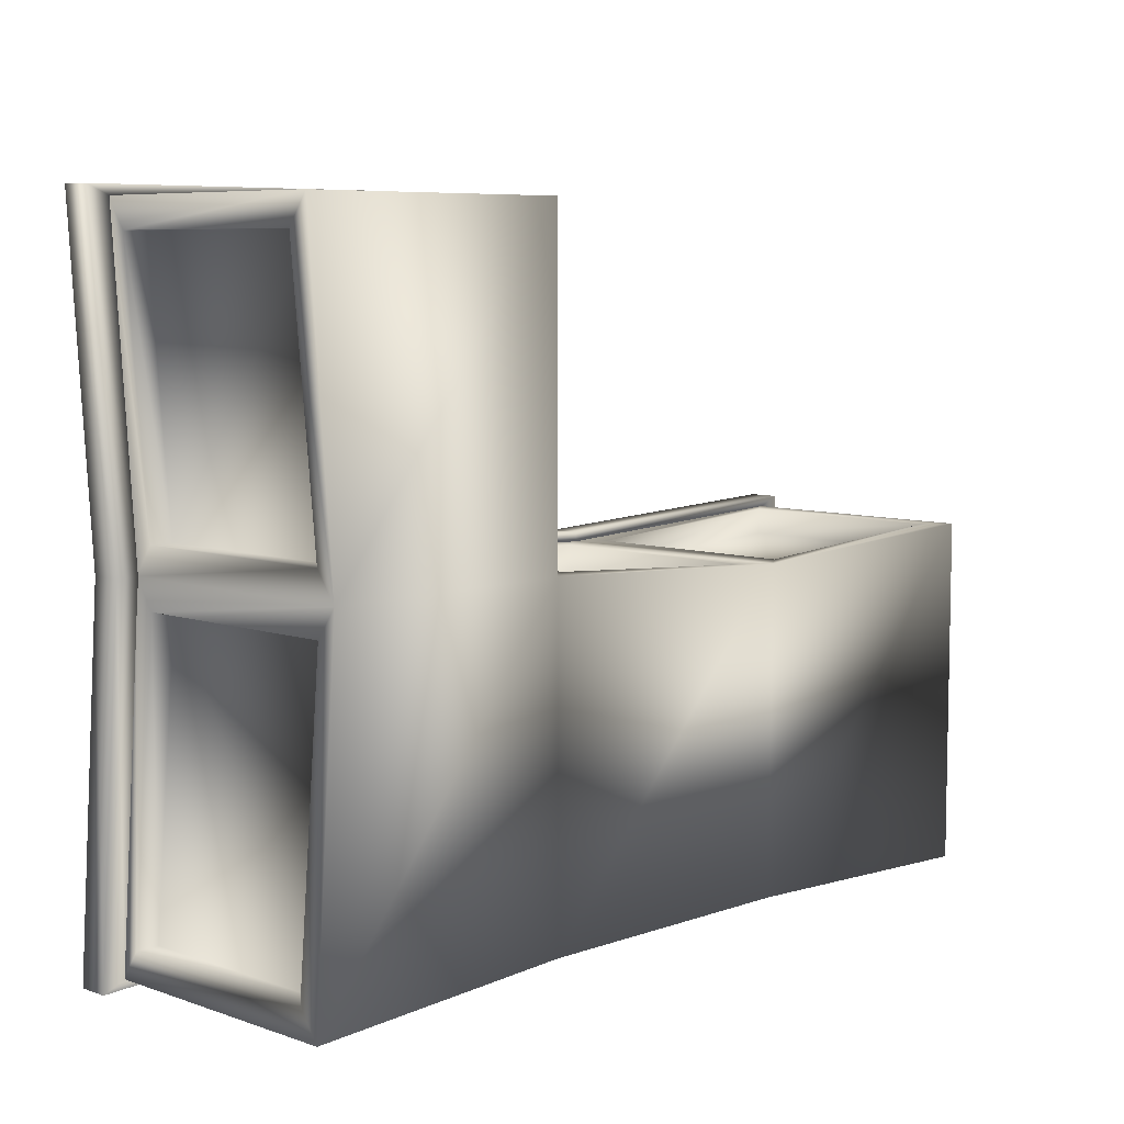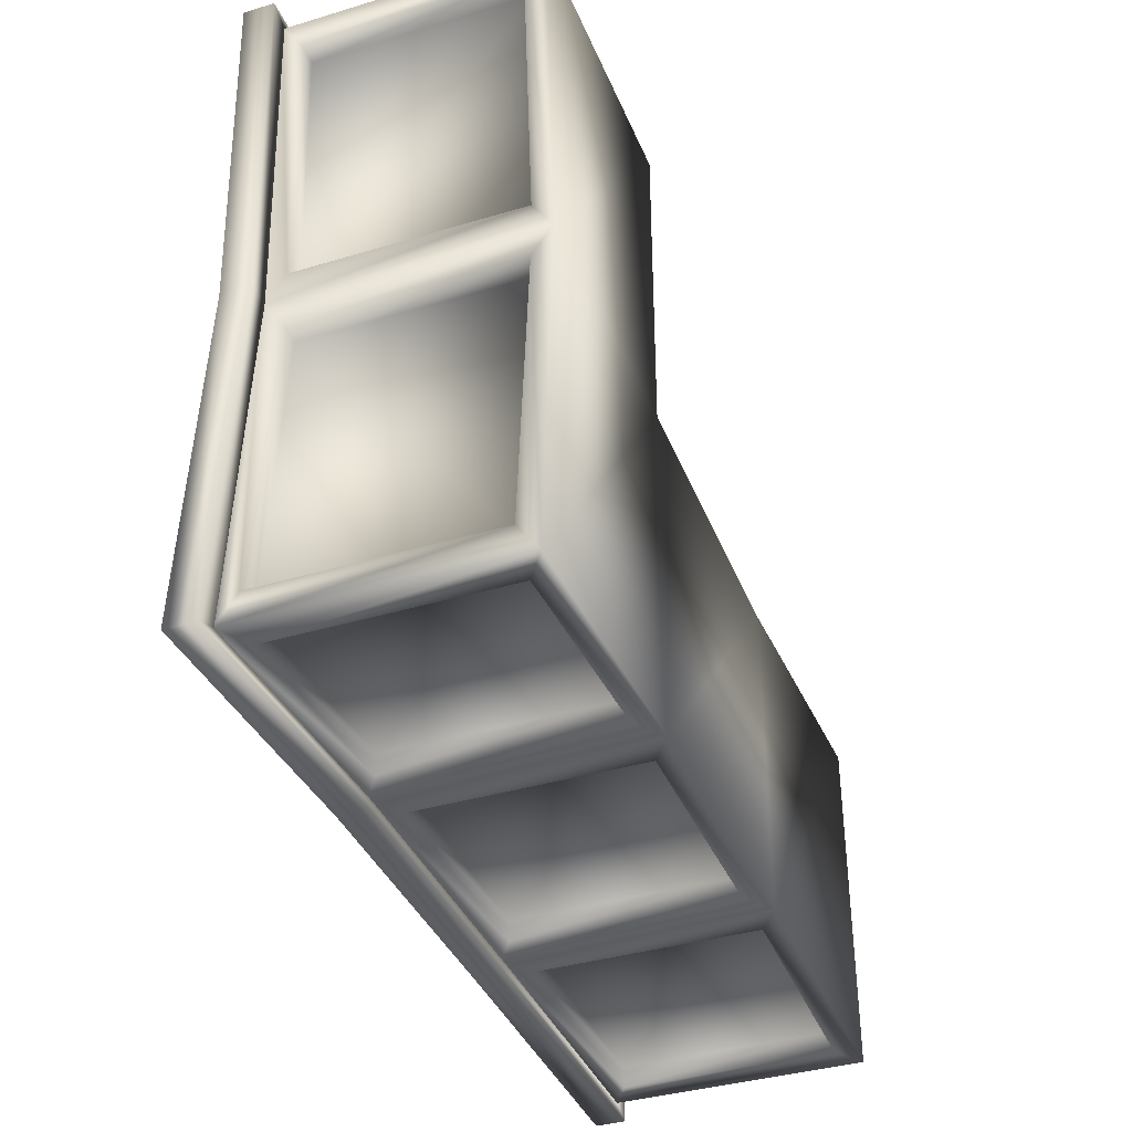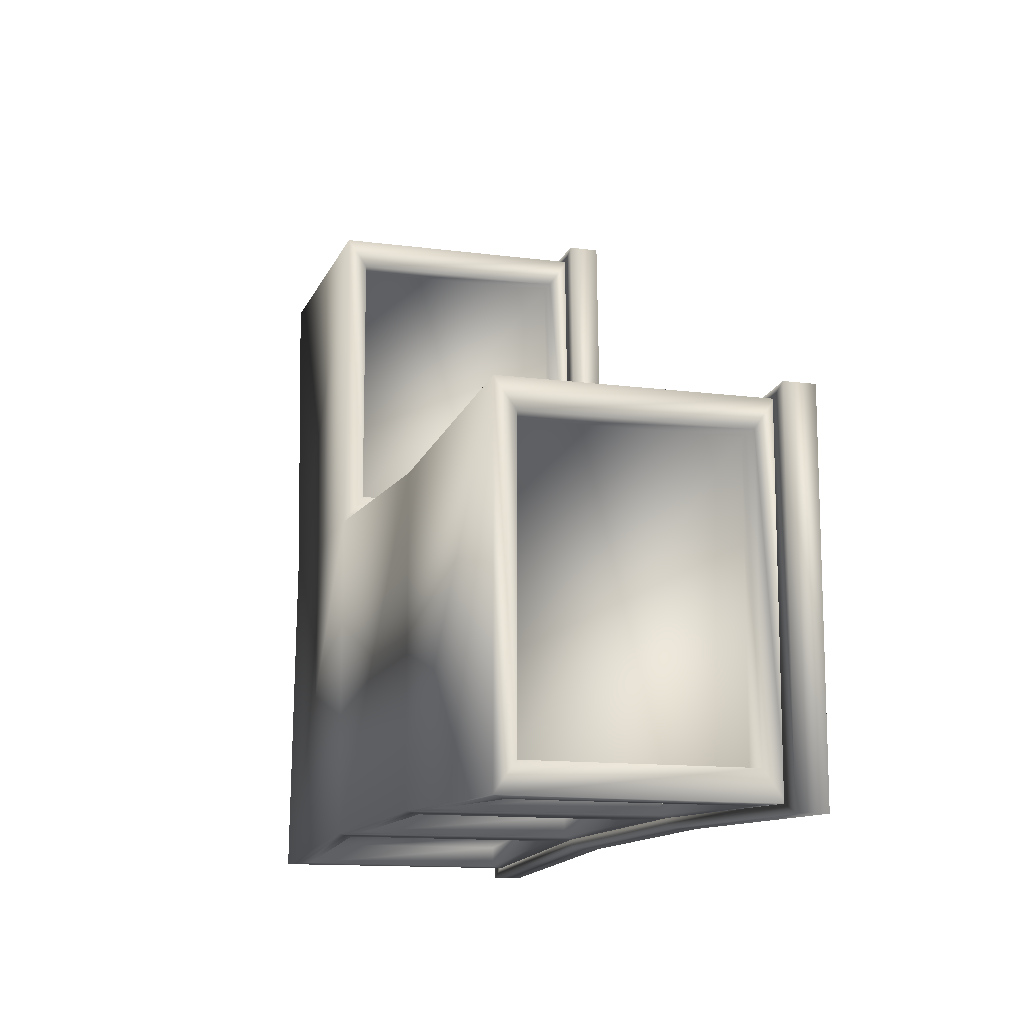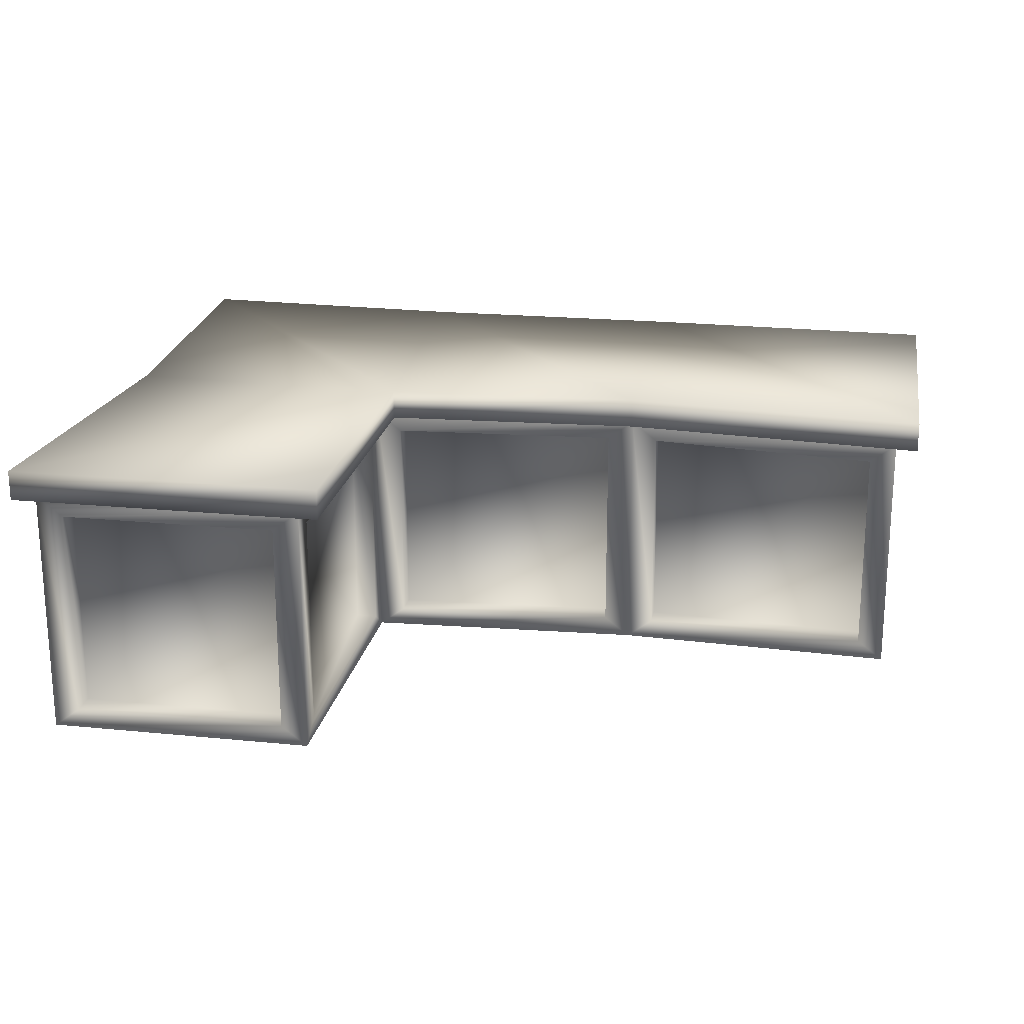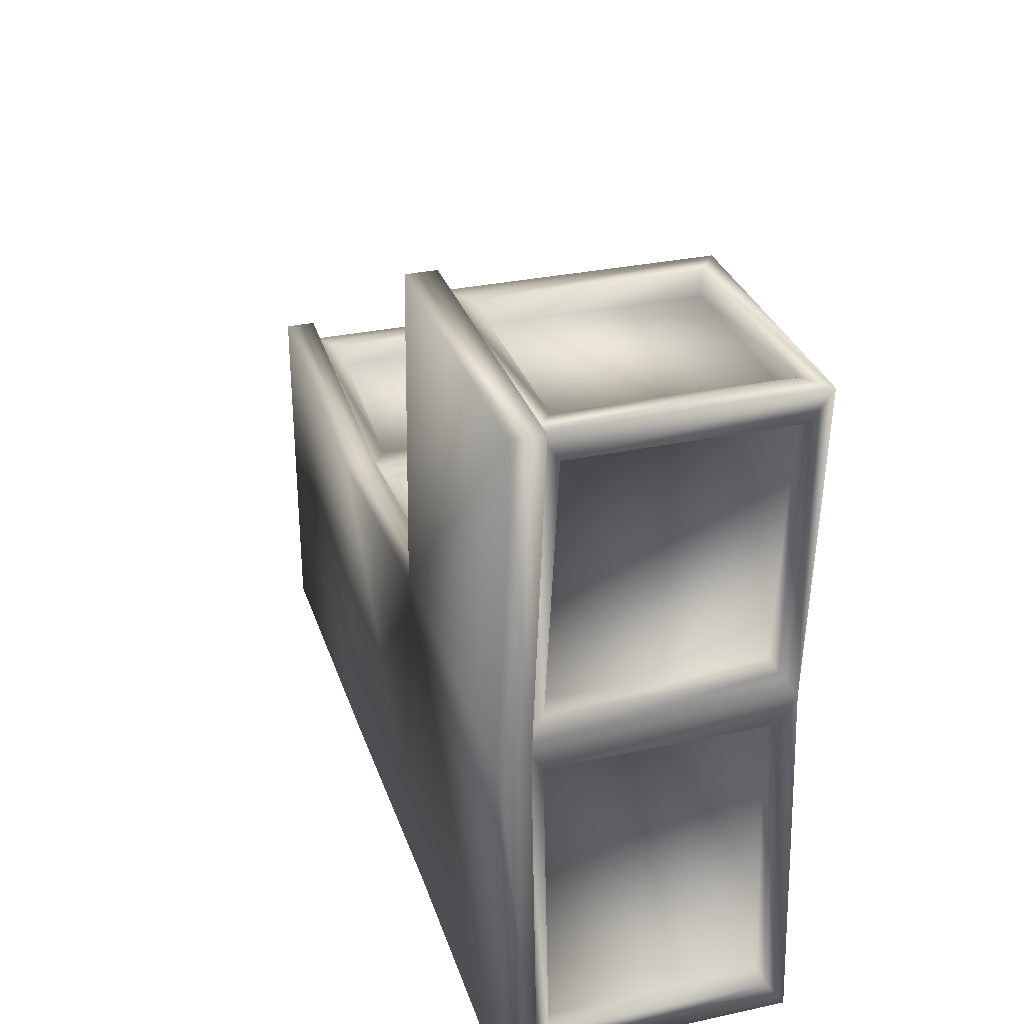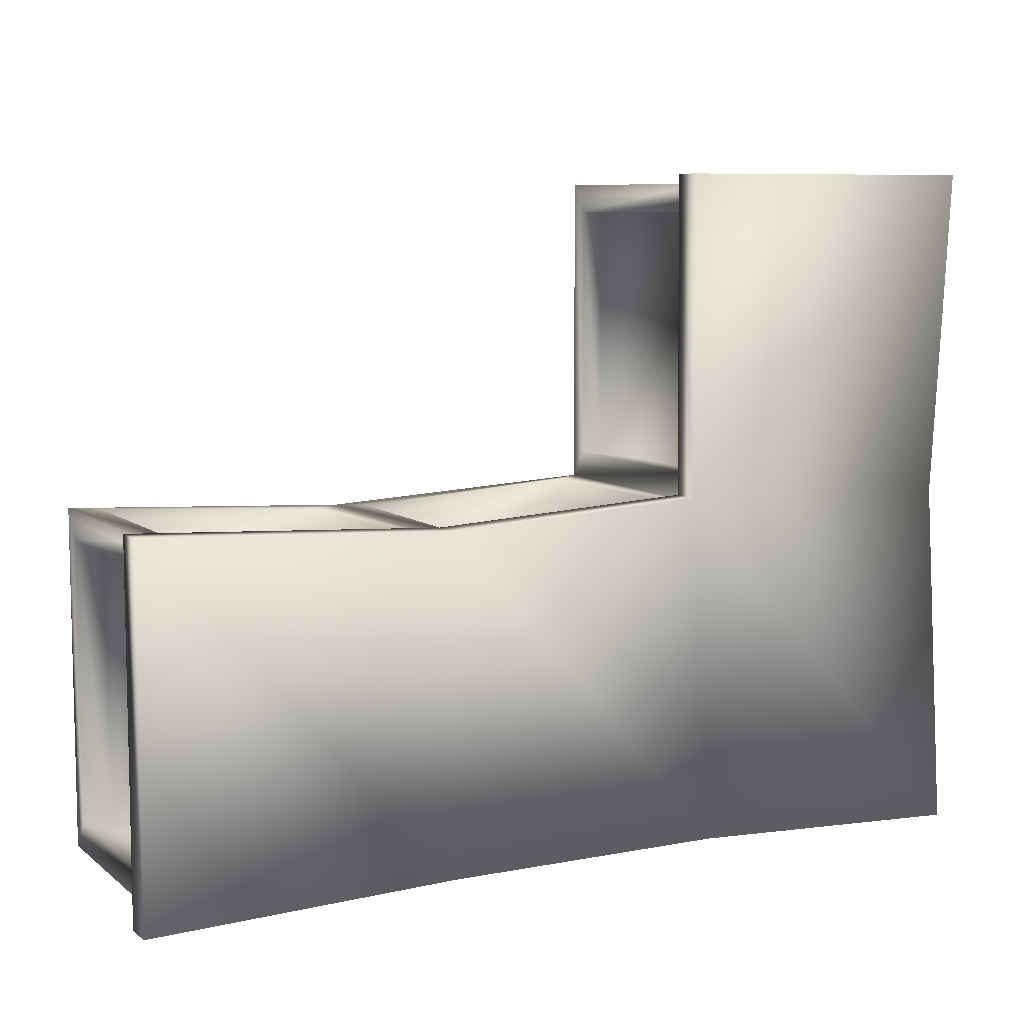
<metadata>
{"format":"obj","ext":"obj","renderer":"f3d","projection":"perspective","resolution":1024,"background":"white","views":[{"elev":7.2,"azim":-45.8,"up":"+Z"},{"elev":-37.9,"azim":-69.1,"up":"+Z"},{"elev":-13.0,"azim":73.3,"up":"+Z"},{"elev":20.4,"azim":10.3,"up":"+Y"},{"elev":30.9,"azim":-107.1,"up":"+Z"},{"elev":8.1,"azim":152.5,"up":"+Z"}]}
</metadata>
<code>
v -3.649 0.186 -2.89
v -1.135 0.186 -2.764
v 1.532 0.186 -2.776
v 3.657 0.186 -2.825
v -4.131 2.651 -3.178
v -1.41 2.389 -2.963
v 1.257 2.389 -2.976
v 3.923 2.341 -3.09
v -3.678 0.186 2.85
v -1.164 0.186 -0.1134
v 1.502 0.186 -0.2524
v 3.923 -0 0.1268
v -3.493 2.203 0.3913
v -1.41 2.389 0.1268
v 1.257 2.389 -0.01215
v 3.923 2.341 0.1268
v -3.709 -0 0.1268
v -1.41 -0 3.09
v -3.923 2.351 3.09
v -1.41 2.351 3.09
v -3.923 2.389 -3.09
v -1.41 2.37 -2.963
v 1.257 2.37 -2.976
v 3.923 2.322 -3.09
v -3.709 2.37 0.1268
v -1.41 2.37 0.1268
v 1.257 2.37 -0.01215
v 3.923 2.322 0.1268
v -3.923 2.332 3.09
v -1.41 2.332 3.09
v -3.923 2.37 -3.09
v -1.41 2.37 -3.052
v 1.257 2.37 -3.064
v 4.131 2.322 -3.178
v -3.917 2.37 0.1268
v -1.202 2.37 0.2151
v 1.257 2.37 0.07613
v 4.131 2.322 0.2151
v -4.131 2.332 3.178
v -1.202 2.332 3.178
v -4.131 2.37 -3.178
v -1.41 2.651 -3.052
v 1.257 2.651 -3.064
v 4.131 2.604 -3.178
v -3.917 2.651 0.1268
v -1.202 2.651 0.2151
v 1.257 2.651 0.07613
v 4.131 2.604 0.2151
v -4.131 2.614 3.178
v -1.202 2.614 3.178
v -3.708 0.186 -2.825
v -1.685 0.186 -2.963
v -1.685 2.203 -2.963
v -3.649 2.203 -3.09
v -3.709 2.203 -0.1376
v -3.709 0.186 -0.1376
v -3.923 2.203 -2.825
v -3.923 -0 -3.09
v -1.41 -0 -2.963
v 0.982 0.186 -2.976
v -1.135 2.203 -2.963
v 0.982 2.203 -2.976
v 1.257 -0 -2.976
v 3.649 0.186 -3.09
v 1.532 2.203 -2.976
v 3.649 2.155 -3.09
v 3.923 -0 -3.09
v 3.923 2.155 -2.825
v 3.923 0.186 -0.1376
v 3.923 2.155 -0.1376
v -3.923 -0 3.09
v -1.656 0.186 3.09
v -3.678 2.165 3.09
v -1.656 2.165 3.09
v -1.609 0.186 0.3913
v 1.011 0.186 -0.01215
v -1.164 2.203 0.1268
v 1.011 2.203 -0.01215
v 1.257 -0 -0.01215
v 3.678 0.186 0.1268
v 1.502 2.203 -0.01215
v 3.678 2.155 0.1268
v -1.41 2.203 0.3913
v -1.41 0.186 2.825
v -1.41 2.165 2.825
v -1.41 -0 0.1268
v -3.709 2.389 0.1268
v -3.709 0.186 0.3913
v -3.923 2.165 2.825
v -3.923 0.186 2.825
v -3.649 0.186 -3.09
v -1.685 0.186 -2.764
v -1.685 2.203 -2.764
v -3.649 2.203 -2.89
v -3.923 0.186 -2.825
v -3.493 2.203 -0.1376
v -3.493 0.186 -0.1376
v -3.708 2.203 -2.825
v -1.135 0.186 -2.963
v 0.982 0.186 -2.776
v -1.135 2.203 -2.764
v 0.982 2.203 -2.776
v 1.532 0.186 -2.976
v 3.649 0.186 -2.89
v 1.532 2.203 -2.776
v 3.649 2.155 -2.89
v 3.923 0.186 -2.825
v 3.657 2.155 -2.825
v 3.657 0.186 -0.1376
v 3.657 2.155 -0.1376
v -3.678 0.186 3.09
v -1.656 0.186 2.85
v -3.678 2.165 2.85
v -1.656 2.165 2.85
v -1.164 0.186 0.1268
v 1.011 0.186 -0.2524
v -1.164 2.203 -0.1134
v 1.011 2.203 -0.2524
v 1.502 0.186 -0.01215
v 3.678 0.186 -0.1134
v 1.502 2.203 -0.2524
v 3.678 2.155 -0.1134
v -1.41 0.186 0.3913
v -1.609 2.203 0.3913
v -1.609 0.186 2.825
v -1.609 2.165 2.825
v -3.709 2.203 0.3913
v -3.493 0.186 0.3913
v -3.708 2.165 2.825
v -3.708 0.186 2.825
g Default_Layer
f 1 93 92
f 58 86 17
f 51 96 98
f 2 102 100
f 59 79 86
f 3 106 104
f 63 12 79
f 4 110 109
f 5 46 42
f 42 47 43
f 43 48 44
f 9 114 113
f 10 118 117
f 11 122 121
f 17 18 71
f 75 126 125
f 46 49 50
f 13 130 129
f 21 25 31
f 87 29 25
f 19 30 29
f 20 26 30
f 14 27 26
f 15 28 27
f 16 24 28
f 8 23 24
f 7 22 23
f 6 31 22
f 31 35 41
f 25 39 35
f 29 40 39
f 30 36 40
f 26 37 36
f 27 38 37
f 28 34 38
f 24 33 34
f 23 32 33
f 22 41 32
f 41 45 5
f 35 49 45
f 39 50 49
f 40 46 50
f 36 47 46
f 37 48 47
f 38 44 48
f 34 43 44
f 33 42 43
f 32 5 42
f 58 54 91
f 21 53 54
f 6 52 53
f 59 91 52
f 58 56 95
f 17 55 56
f 87 57 55
f 21 95 57
f 59 61 99
f 6 62 61
f 7 60 62
f 63 99 60
f 63 65 103
f 7 66 65
f 8 64 66
f 67 103 64
f 67 68 107
f 8 70 68
f 16 69 70
f 12 107 69
f 71 72 111
f 18 74 72
f 20 73 74
f 19 111 73
f 86 76 115
f 79 78 76
f 15 77 78
f 14 115 77
f 79 80 119
f 12 82 80
f 16 81 82
f 15 119 81
f 86 83 123
f 14 85 83
f 20 84 85
f 18 123 84
f 87 88 127
f 17 90 88
f 71 89 90
f 19 127 89
f 91 94 1
f 54 93 94
f 53 92 93
f 52 1 92
f 95 97 51
f 56 96 97
f 55 98 96
f 57 51 98
f 99 101 2
f 61 102 101
f 62 100 102
f 60 2 100
f 103 105 3
f 65 106 105
f 66 104 106
f 64 3 104
f 107 108 4
f 68 110 108
f 70 109 110
f 69 4 109
f 111 112 9
f 72 114 112
f 74 113 114
f 73 9 113
f 115 116 10
f 76 118 116
f 78 117 118
f 77 10 117
f 119 120 11
f 80 122 120
f 82 121 122
f 81 11 121
f 123 124 75
f 83 126 124
f 85 125 126
f 84 75 125
f 127 128 13
f 88 130 128
f 90 129 130
f 89 13 129
f 94 93 1
f 59 86 58
f 97 96 51
f 101 102 2
f 63 79 59
f 105 106 3
f 67 12 63
f 108 110 4
f 45 46 5
f 46 47 42
f 47 48 43
f 112 114 9
f 116 118 10
f 120 122 11
f 86 18 17
f 124 126 75
f 45 49 46
f 128 130 13
f 87 25 21
f 19 29 87
f 20 30 19
f 14 26 20
f 15 27 14
f 16 28 15
f 8 24 16
f 7 23 8
f 6 22 7
f 21 31 6
f 25 35 31
f 29 39 25
f 30 40 29
f 26 36 30
f 27 37 26
f 28 38 27
f 24 34 28
f 23 33 24
f 22 32 23
f 31 41 22
f 35 45 41
f 39 49 35
f 40 50 39
f 36 46 40
f 37 47 36
f 38 48 37
f 34 44 38
f 33 43 34
f 32 42 33
f 41 5 32
f 21 54 58
f 6 53 21
f 59 52 6
f 58 91 59
f 17 56 58
f 87 55 17
f 21 57 87
f 58 95 21
f 6 61 59
f 7 62 6
f 63 60 7
f 59 99 63
f 7 65 63
f 8 66 7
f 67 64 8
f 63 103 67
f 8 68 67
f 16 70 8
f 12 69 16
f 67 107 12
f 18 72 71
f 20 74 18
f 19 73 20
f 71 111 19
f 79 76 86
f 15 78 79
f 14 77 15
f 86 115 14
f 12 80 79
f 16 82 12
f 15 81 16
f 79 119 15
f 14 83 86
f 20 85 14
f 18 84 20
f 86 123 18
f 17 88 87
f 71 90 17
f 19 89 71
f 87 127 19
f 54 94 91
f 53 93 54
f 52 92 53
f 91 1 52
f 56 97 95
f 55 96 56
f 57 98 55
f 95 51 57
f 61 101 99
f 62 102 61
f 60 100 62
f 99 2 60
f 65 105 103
f 66 106 65
f 64 104 66
f 103 3 64
f 68 108 107
f 70 110 68
f 69 109 70
f 107 4 69
f 72 112 111
f 74 114 72
f 73 113 74
f 111 9 73
f 76 116 115
f 78 118 76
f 77 117 78
f 115 10 77
f 80 120 119
f 82 122 80
f 81 121 82
f 119 11 81
f 83 124 123
f 85 126 83
f 84 125 85
f 123 75 84
f 88 128 127
f 90 130 88
f 89 129 90
f 127 13 89

</code>
